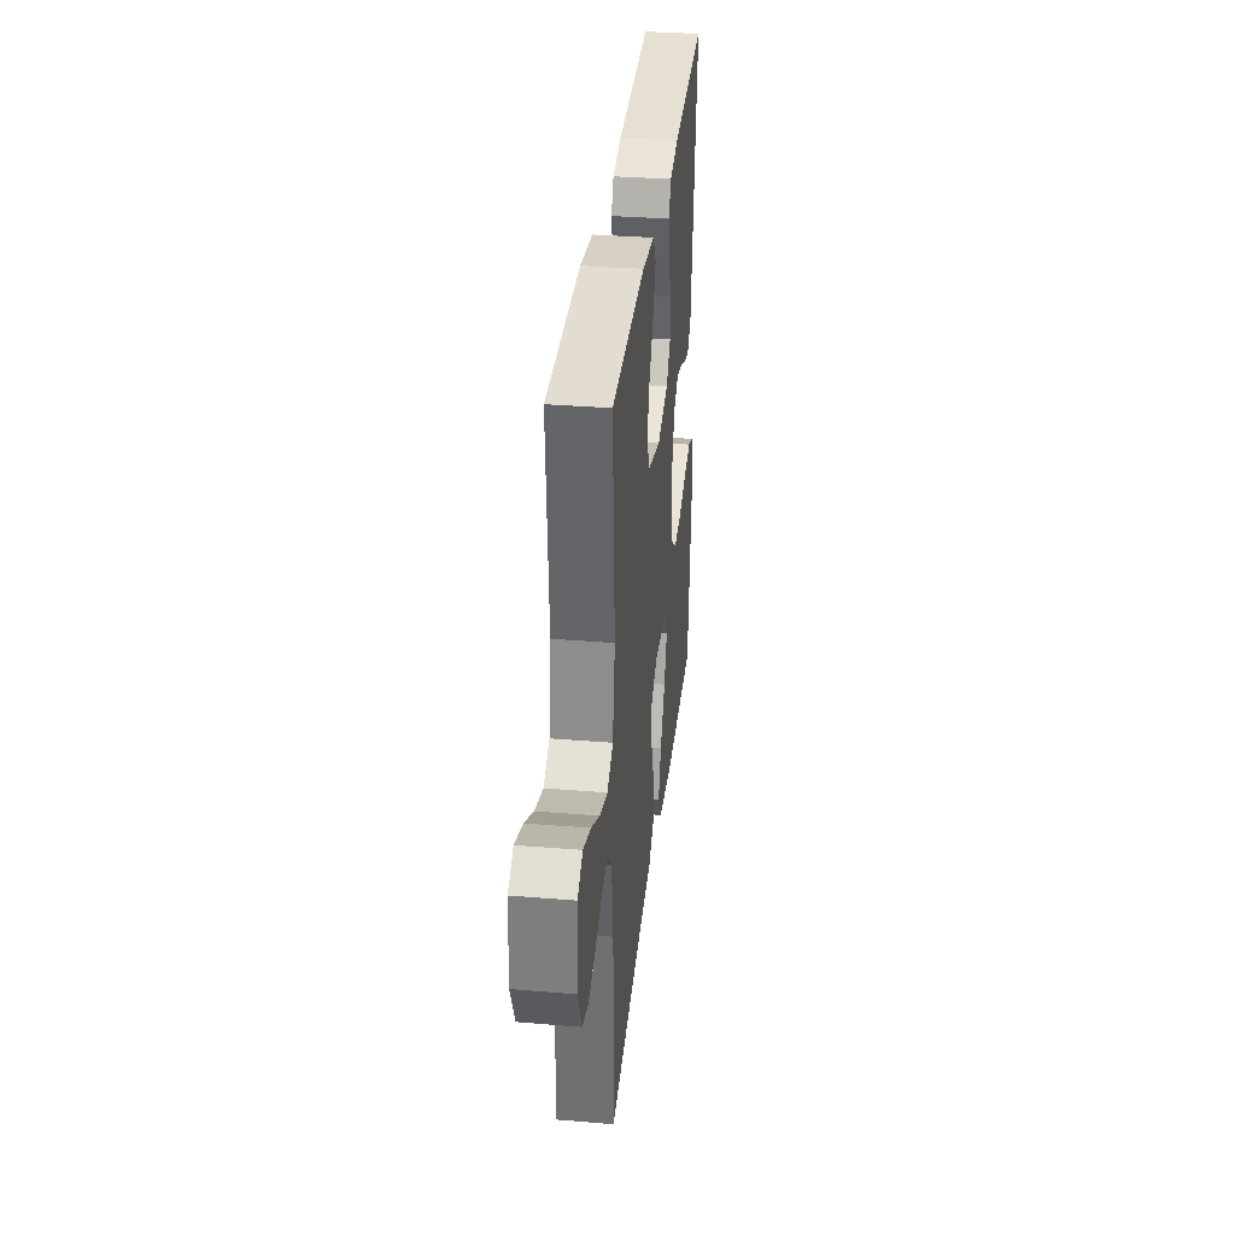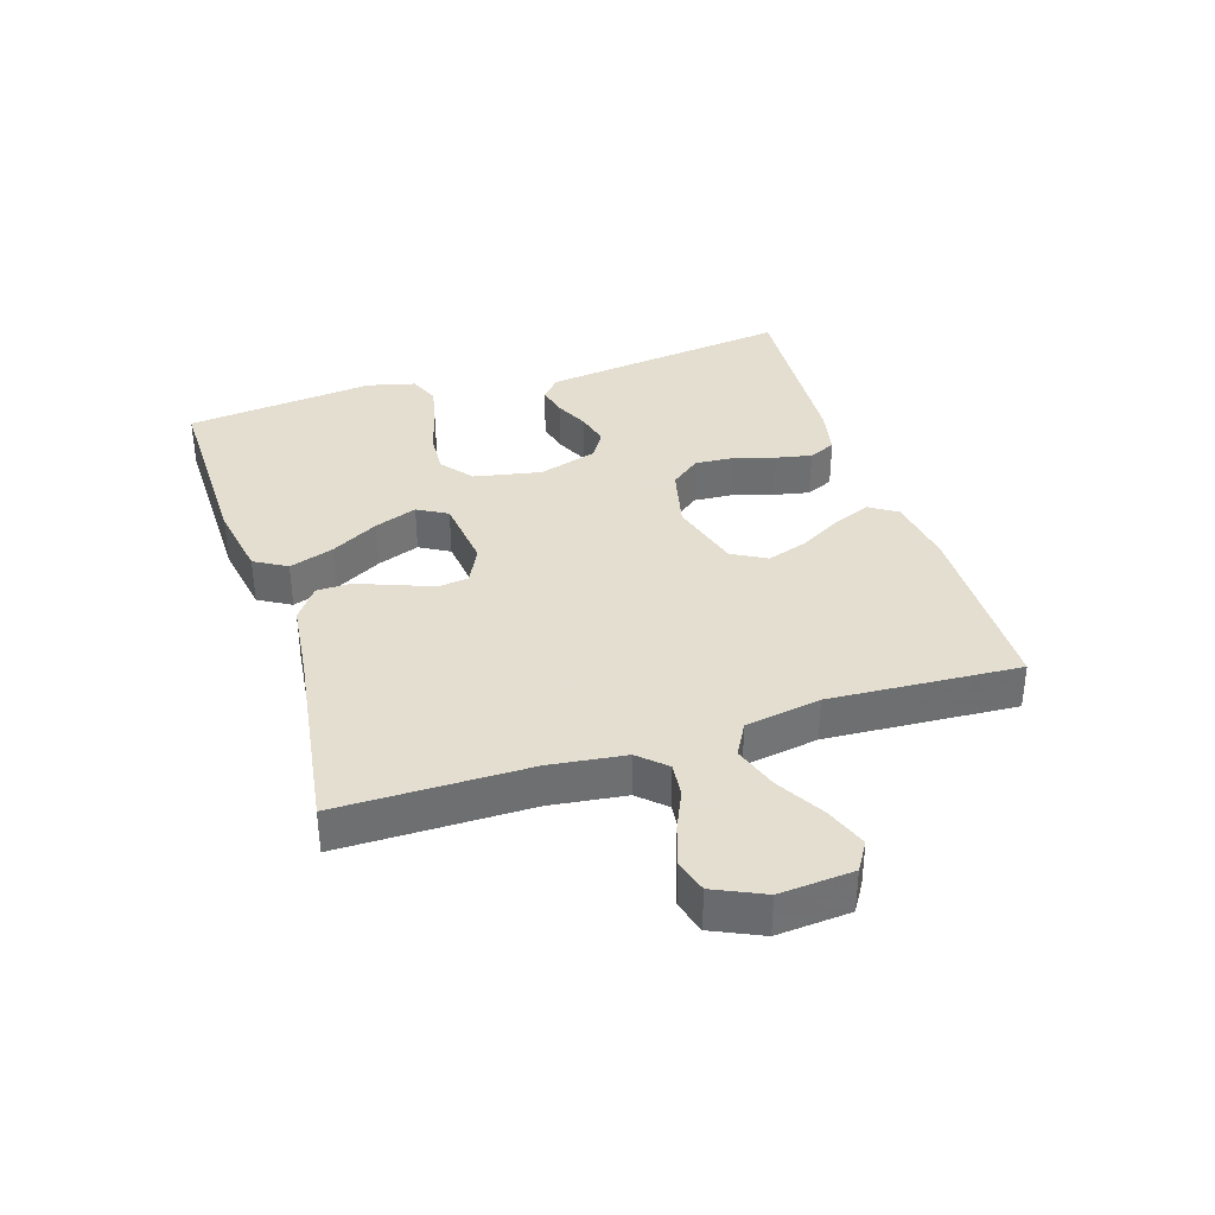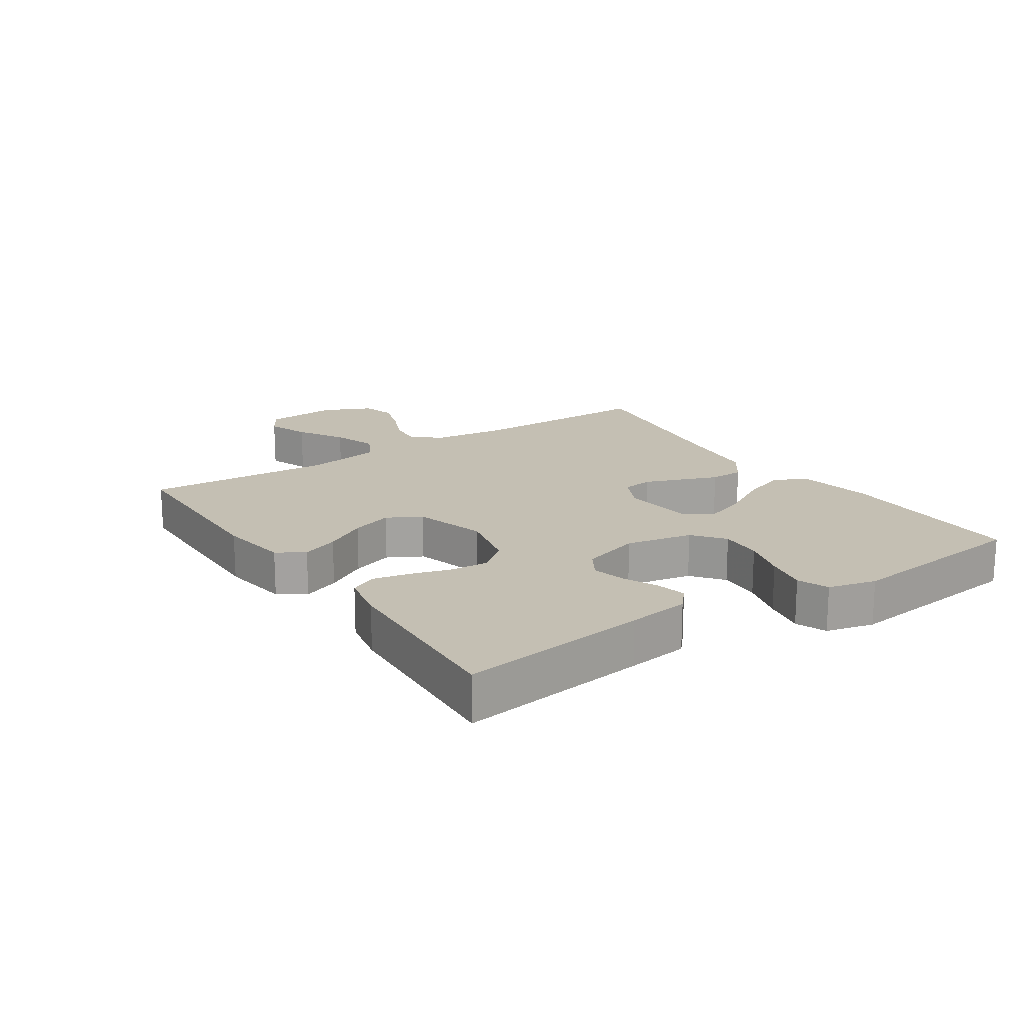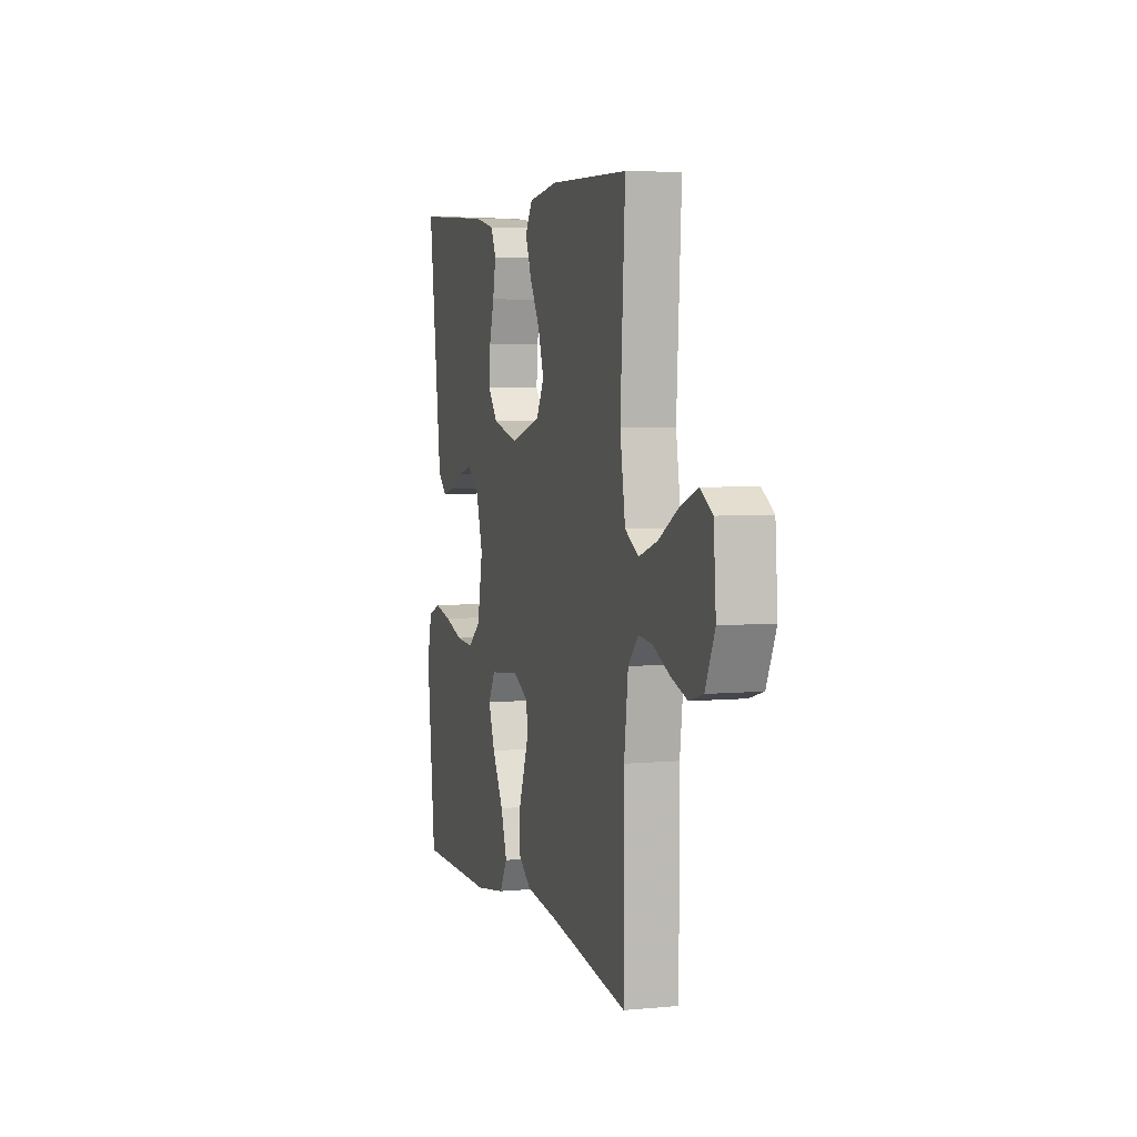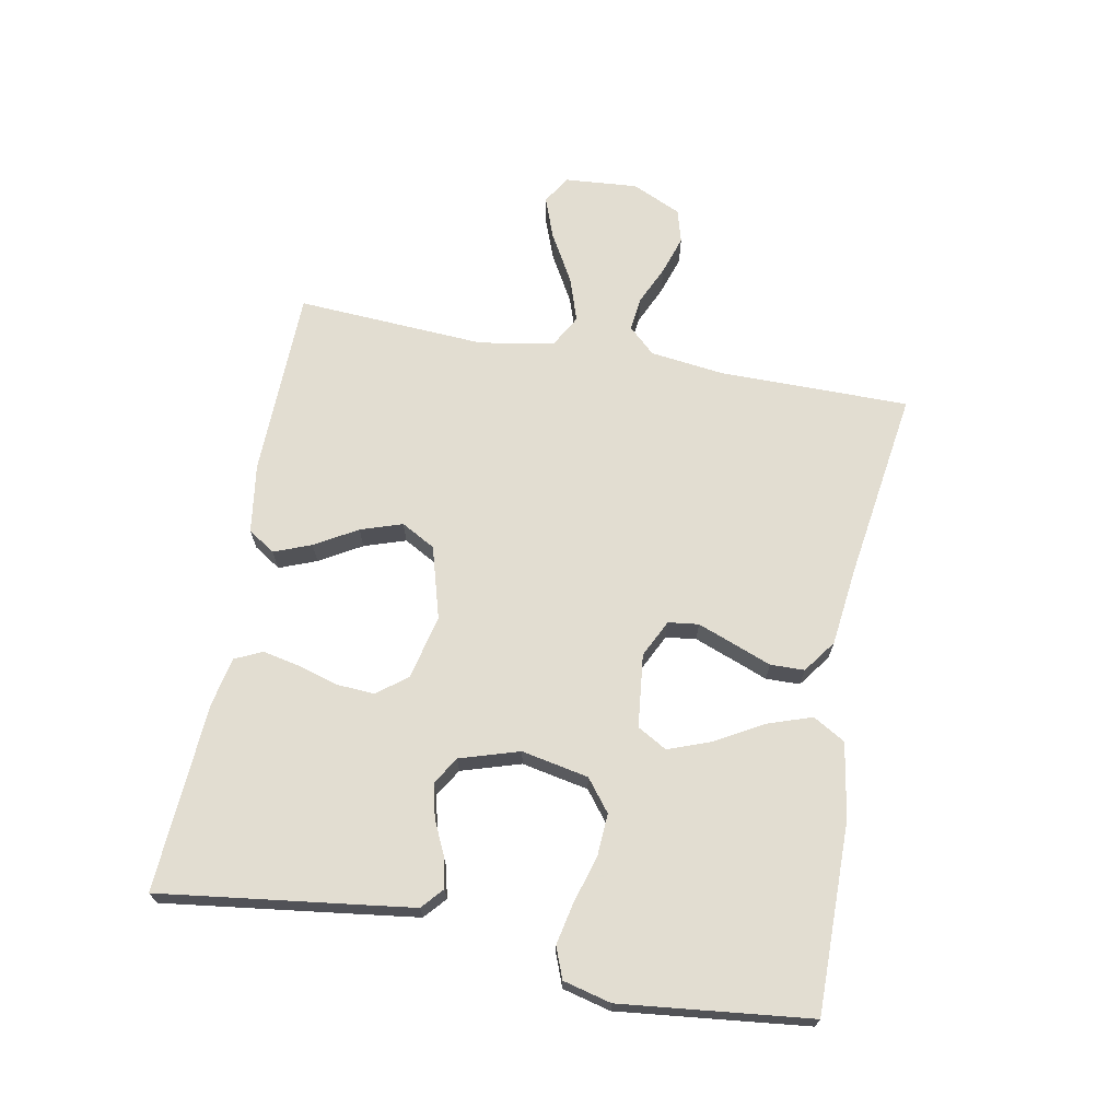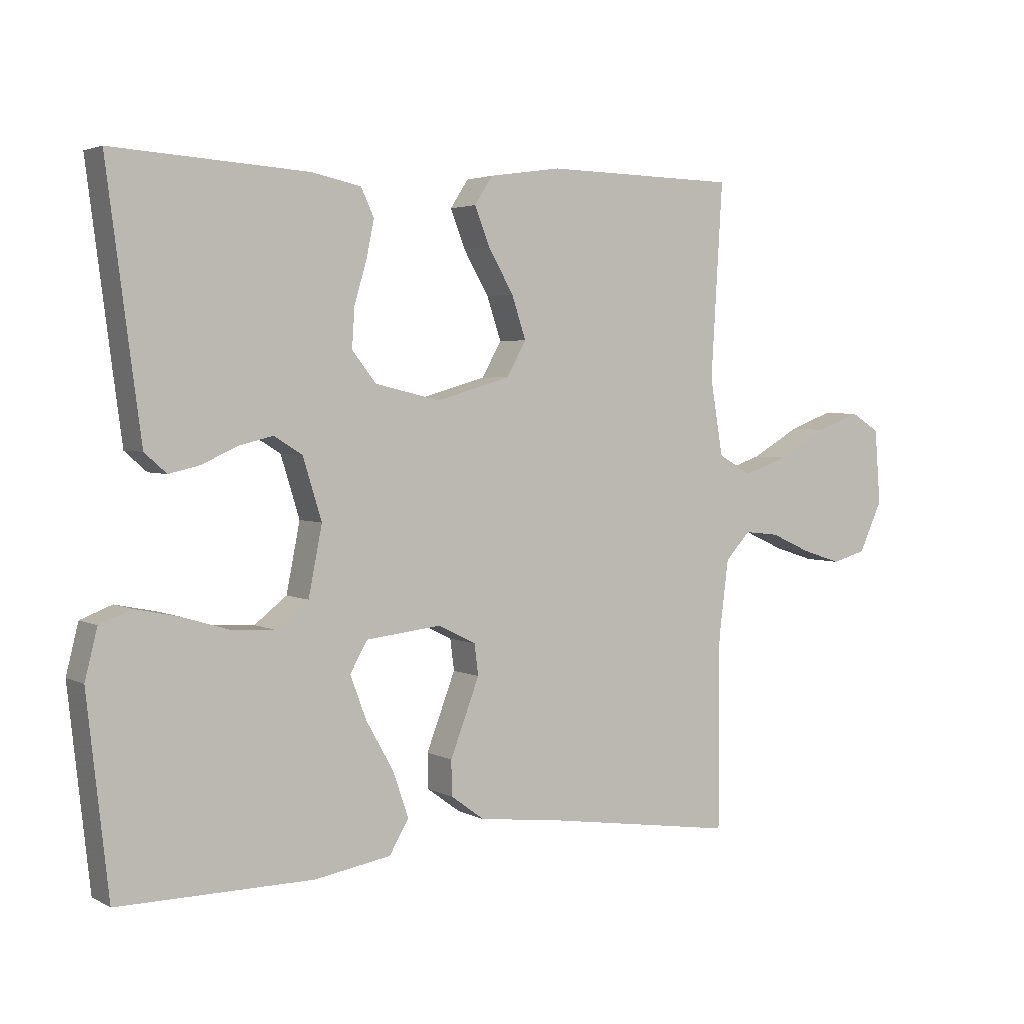
<metadata>
{"format":"obj","ext":"obj","renderer":"f3d","projection":"perspective","resolution":1024,"background":"white","views":[{"elev":34.1,"azim":-83.6,"up":"+Z"},{"elev":35.9,"azim":-107.7,"up":"+Y"},{"elev":17.8,"azim":56.1,"up":"+Y"},{"elev":5.0,"azim":-106.3,"up":"+Z"},{"elev":68.6,"azim":100.6,"up":"+Y"},{"elev":3.3,"azim":148.5,"up":"+Z"}]}
</metadata>
<code>
v -0.5 0.07 -0.5
v -0.5 0.07 -0.2
v -0.515 0.07 -0.081
v -0.554 0.07 -0.039
v -0.608 0.07 -0.045
v -0.67 0.07 -0.073
v -0.732 0.07 -0.093
v -0.785 0.07 -0.078
v -0.821 0.07 0
v -0.812 0.07 0.116
v -0.767 0.07 0.144
v -0.7 0.07 0.119
v -0.625 0.07 0.076
v -0.554 0.07 0.052
v -0.502 0.07 0.081
v -0.482 0.07 0.2
v -0.5 0.07 0.5
v -0.2 0.07 0.506
v -0.089 0.07 0.49
v -0.061 0.07 0.447
v -0.084 0.07 0.388
v -0.123 0.07 0.321
v -0.145 0.07 0.255
v -0.115 0.07 0.201
v 0 0.07 0.168
v 0.101 0.07 0.192
v 0.138 0.07 0.239
v 0.134 0.07 0.3
v 0.115 0.07 0.364
v 0.103 0.07 0.422
v 0.123 0.07 0.465
v 0.2 0.07 0.481
v 0.5 0.07 0.5
v 0.461 0.07 0.2
v 0.448 0.07 0.102
v 0.414 0.07 0.072
v 0.366 0.07 0.083
v 0.312 0.07 0.108
v 0.259 0.07 0.121
v 0.215 0.07 0.094
v 0.186 0.07 0
v 0.207 0.07 -0.106
v 0.257 0.07 -0.145
v 0.325 0.07 -0.141
v 0.398 0.07 -0.119
v 0.465 0.07 -0.105
v 0.514 0.07 -0.124
v 0.533 0.07 -0.2
v 0.5 0.07 -0.5
v 0.2 0.07 -0.498
v 0.081 0.07 -0.478
v 0.051 0.07 -0.427
v 0.075 0.07 -0.357
v 0.118 0.07 -0.281
v 0.143 0.07 -0.214
v 0.116 0.07 -0.167
v 0 0.07 -0.154
v -0.059 0.07 -0.183
v -0.065 0.07 -0.231
v -0.043 0.07 -0.289
v -0.02 0.07 -0.349
v -0.021 0.07 -0.403
v -0.073 0.07 -0.441
v -0.2 0.07 -0.456
v -0.5 0 -0.5
v -0.5 0 -0.2
v -0.515 0 -0.081
v -0.554 0 -0.039
v -0.608 0 -0.045
v -0.67 0 -0.073
v -0.732 0 -0.093
v -0.785 0 -0.078
v -0.821 0 0
v -0.812 0 0.116
v -0.767 0 0.144
v -0.7 0 0.119
v -0.625 0 0.076
v -0.554 0 0.052
v -0.502 0 0.081
v -0.482 0 0.2
v -0.5 0 0.5
v -0.2 0 0.506
v -0.089 0 0.49
v -0.061 0 0.447
v -0.084 0 0.388
v -0.123 0 0.321
v -0.145 0 0.255
v -0.115 0 0.201
v 0 0 0.168
v 0.101 0 0.192
v 0.138 0 0.239
v 0.134 0 0.3
v 0.115 0 0.364
v 0.103 0 0.422
v 0.123 0 0.465
v 0.2 0 0.481
v 0.5 0 0.5
v 0.461 0 0.2
v 0.448 0 0.102
v 0.414 0 0.072
v 0.366 0 0.083
v 0.312 0 0.108
v 0.259 0 0.121
v 0.215 0 0.094
v 0.186 0 0
v 0.207 0 -0.106
v 0.257 0 -0.145
v 0.325 0 -0.141
v 0.398 0 -0.119
v 0.465 0 -0.105
v 0.514 0 -0.124
v 0.533 0 -0.2
v 0.5 0 -0.5
v 0.2 0 -0.498
v 0.081 0 -0.478
v 0.051 0 -0.427
v 0.075 0 -0.357
v 0.118 0 -0.281
v 0.143 0 -0.214
v 0.116 0 -0.167
v 0 0 -0.154
v -0.059 0 -0.183
v -0.065 0 -0.231
v -0.043 0 -0.289
v -0.02 0 -0.349
v -0.021 0 -0.403
v -0.073 0 -0.441
v -0.2 0 -0.456
f 62 63 64
f 61 62 64
f 60 61 64
f 64 1 2
f 60 64 2
f 59 60 2
f 58 59 2 3
f 57 58 3 4
f 56 57 4
f 52 53 54
f 51 52 54
f 50 51 54
f 49 50 54
f 48 49 54
f 47 48 54
f 46 47 54
f 45 46 54
f 44 45 54
f 43 44 54 55
f 42 43 55 56
f 36 37 38
f 35 36 38
f 34 35 38
f 33 34 38
f 32 33 38
f 31 32 38
f 30 31 38
f 29 30 38
f 28 29 38
f 27 28 38 39
f 26 27 39 40
f 20 21 22
f 19 20 22
f 18 19 22
f 17 18 22
f 16 17 22
f 15 16 22 23
f 14 15 23 24
f 11 12 13
f 10 11 13
f 9 10 13
f 8 9 13
f 7 8 13
f 6 7 13
f 5 6 13
f 4 5 13 14
f 14 24 25
f 4 14 25
f 56 4 25
f 42 56 25
f 41 42 25
f 25 26 40 41
f 128 127 126
f 128 126 125
f 128 125 124
f 66 65 128
f 66 128 124
f 66 124 123
f 67 66 123 122
f 68 67 122 121
f 68 121 120
f 118 117 116
f 118 116 115
f 118 115 114
f 118 114 113
f 118 113 112
f 118 112 111
f 118 111 110
f 118 110 109
f 118 109 108
f 119 118 108 107
f 120 119 107 106
f 102 101 100
f 102 100 99
f 102 99 98
f 102 98 97
f 102 97 96
f 102 96 95
f 102 95 94
f 102 94 93
f 102 93 92
f 103 102 92 91
f 104 103 91 90
f 86 85 84
f 86 84 83
f 86 83 82
f 86 82 81
f 86 81 80
f 87 86 80 79
f 88 87 79 78
f 77 76 75
f 77 75 74
f 77 74 73
f 77 73 72
f 77 72 71
f 77 71 70
f 77 70 69
f 78 77 69 68
f 89 88 78
f 89 78 68
f 89 68 120
f 89 120 106
f 89 106 105
f 105 104 90 89
f 1 65 66 2
f 2 66 67 3
f 3 67 68 4
f 4 68 69 5
f 5 69 70 6
f 6 70 71 7
f 7 71 72 8
f 8 72 73 9
f 9 73 74 10
f 10 74 75 11
f 11 75 76 12
f 12 76 77 13
f 13 77 78 14
f 14 78 79 15
f 15 79 80 16
f 16 80 81 17
f 17 81 82 18
f 18 82 83 19
f 19 83 84 20
f 20 84 85 21
f 21 85 86 22
f 22 86 87 23
f 23 87 88 24
f 24 88 89 25
f 25 89 90 26
f 26 90 91 27
f 27 91 92 28
f 28 92 93 29
f 29 93 94 30
f 30 94 95 31
f 31 95 96 32
f 32 96 97 33
f 33 97 98 34
f 34 98 99 35
f 35 99 100 36
f 36 100 101 37
f 37 101 102 38
f 38 102 103 39
f 39 103 104 40
f 40 104 105 41
f 41 105 106 42
f 42 106 107 43
f 43 107 108 44
f 44 108 109 45
f 45 109 110 46
f 46 110 111 47
f 47 111 112 48
f 48 112 113 49
f 49 113 114 50
f 50 114 115 51
f 51 115 116 52
f 52 116 117 53
f 53 117 118 54
f 54 118 119 55
f 55 119 120 56
f 56 120 121 57
f 57 121 122 58
f 58 122 123 59
f 59 123 124 60
f 60 124 125 61
f 61 125 126 62
f 62 126 127 63
f 63 127 128 64
f 64 128 65 1

</code>
